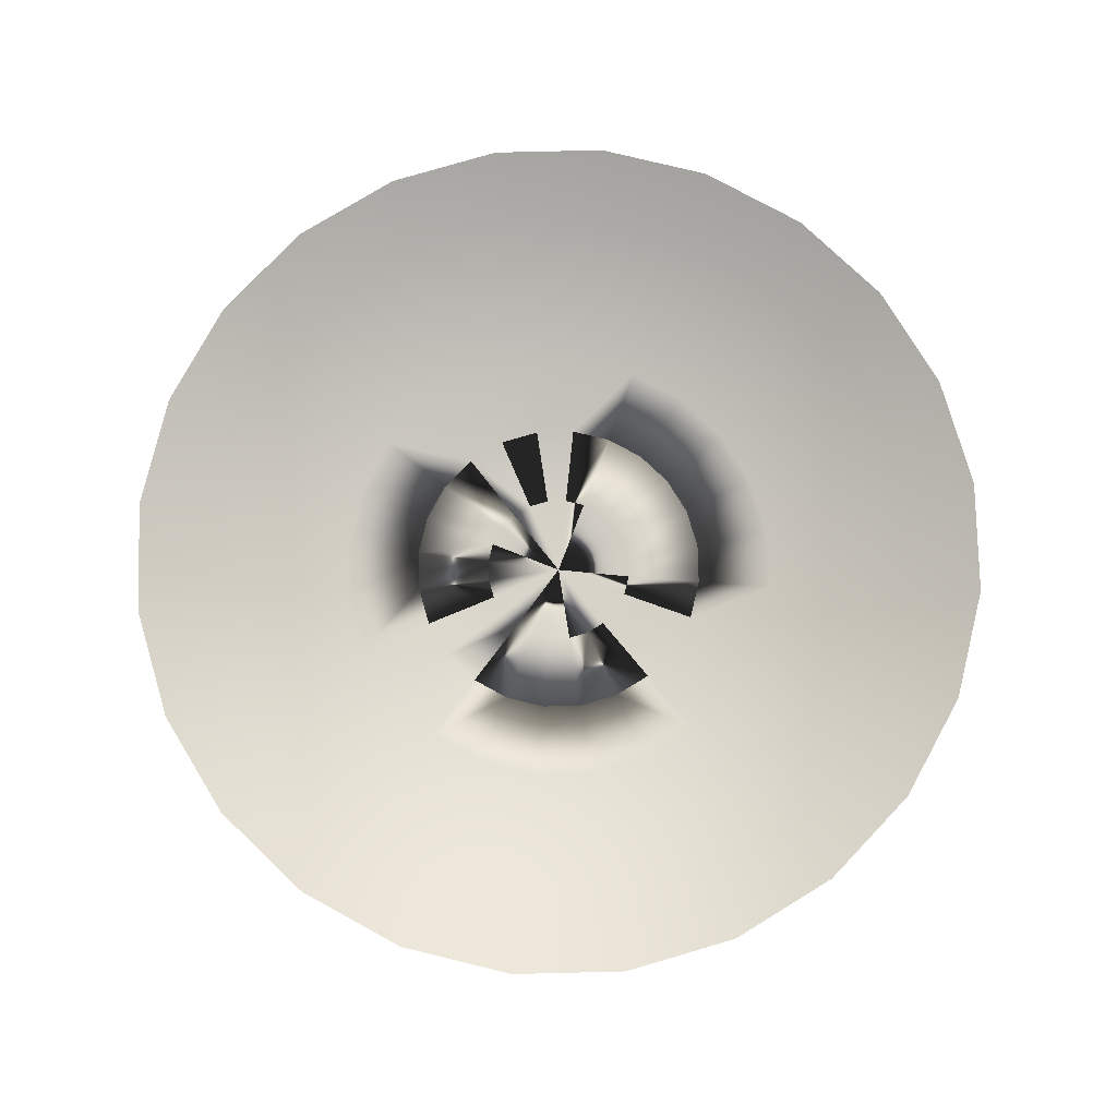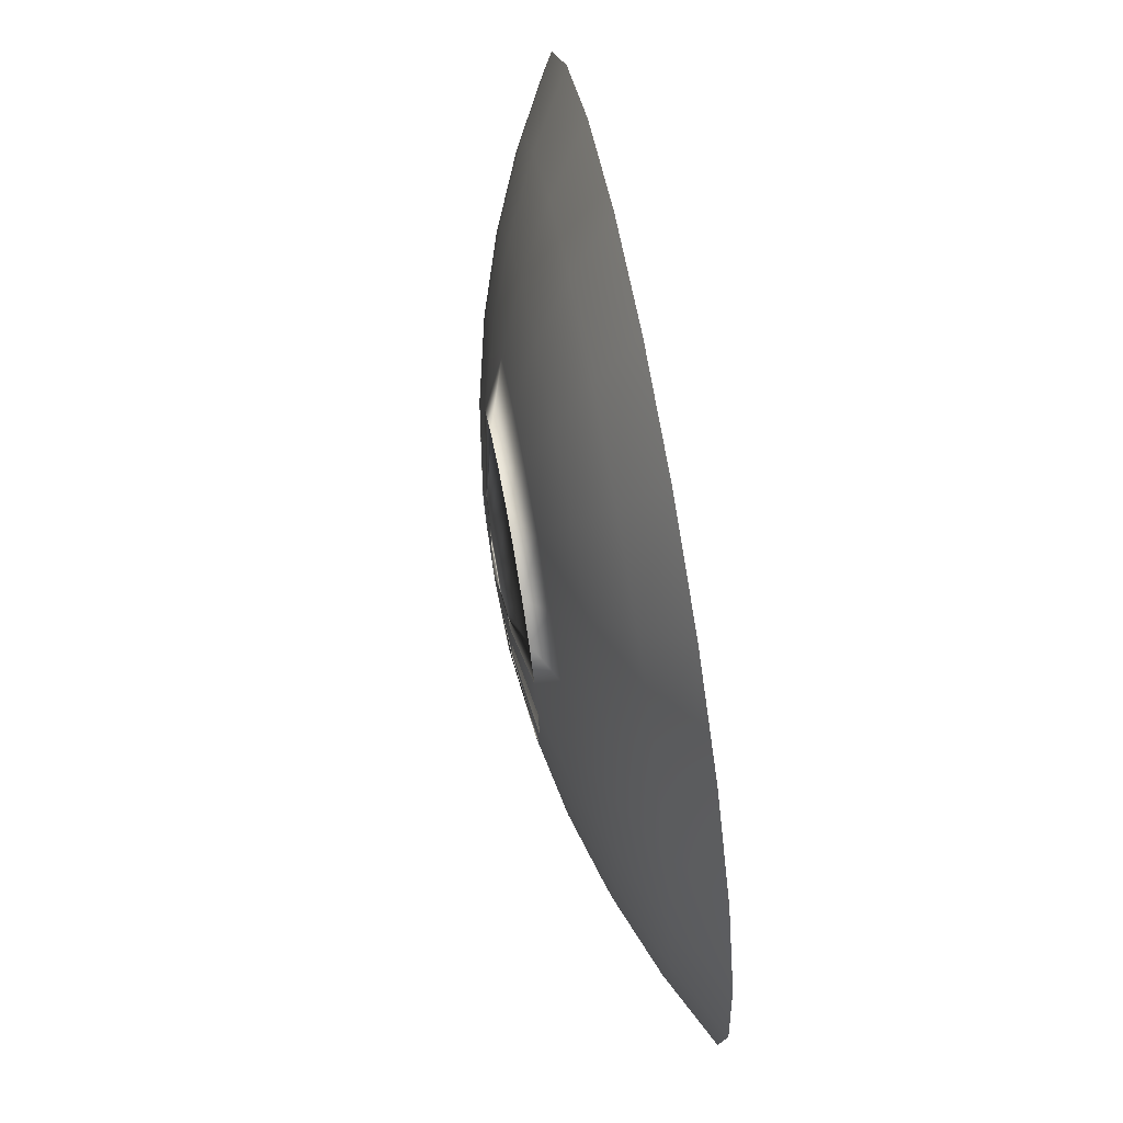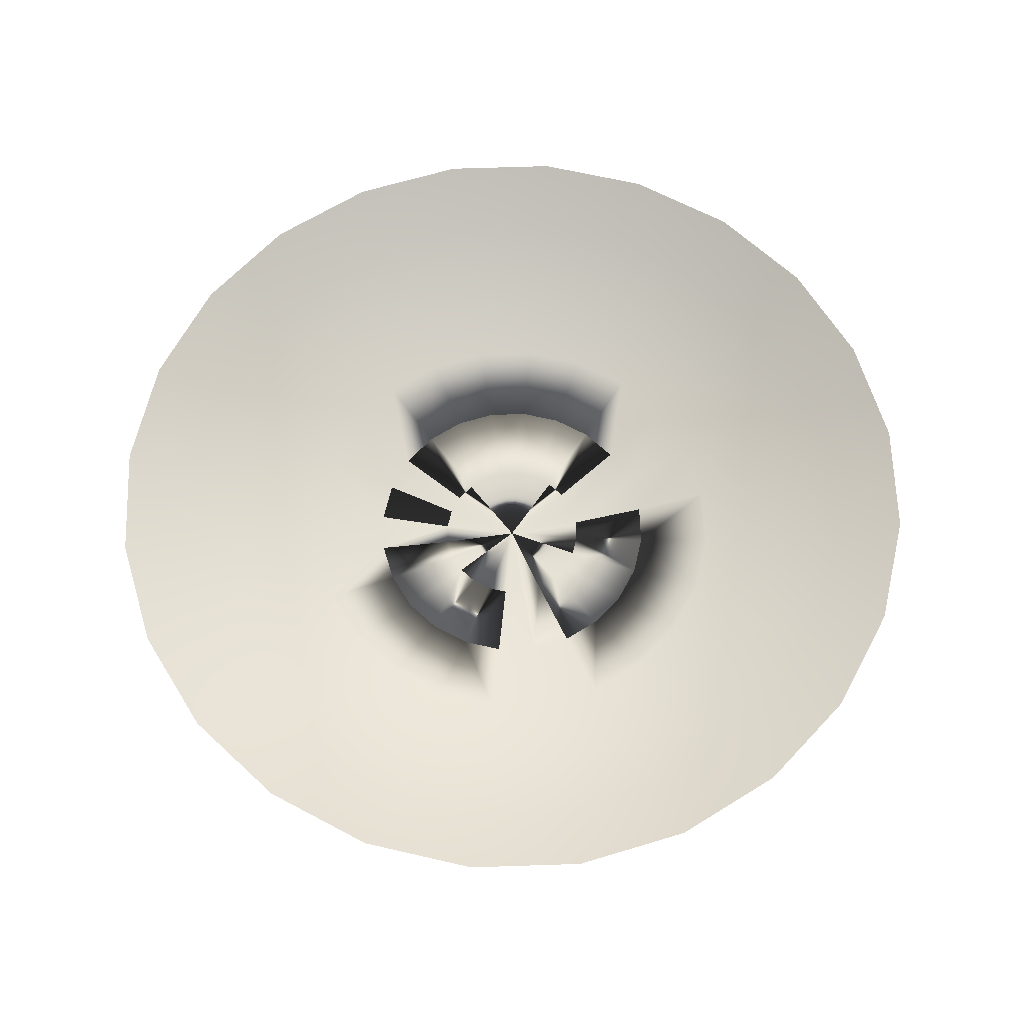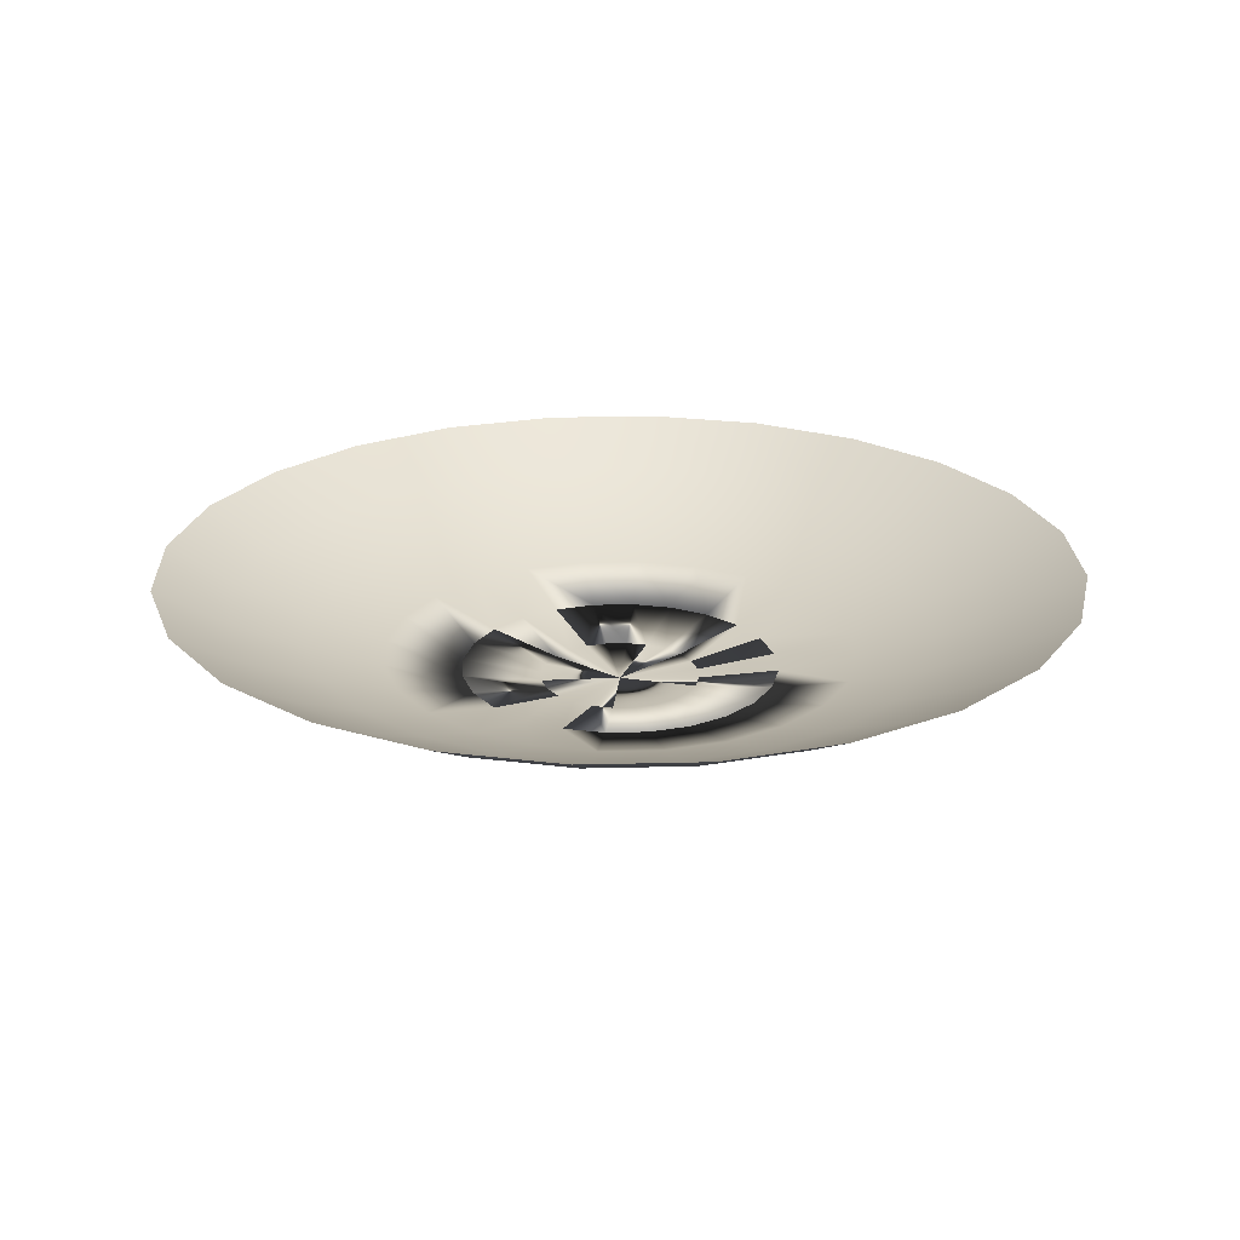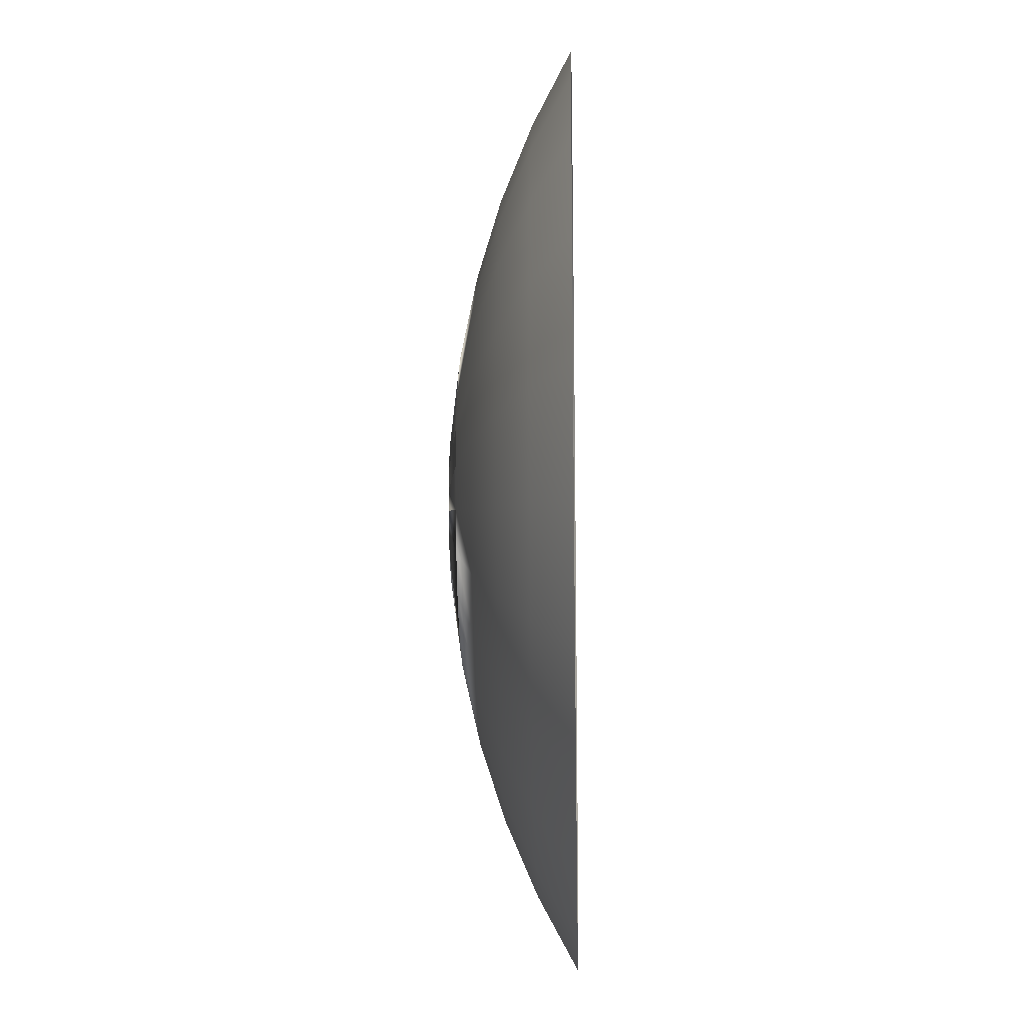
<metadata>
{"format":"obj","ext":"obj","renderer":"f3d","projection":"perspective","resolution":1024,"background":"white","views":[{"elev":78.3,"azim":-113.9,"up":"+Y"},{"elev":69.4,"azim":79.7,"up":"+Z"},{"elev":65.4,"azim":-174.4,"up":"+Y"},{"elev":22.9,"azim":-25.0,"up":"+Y"},{"elev":-16.0,"azim":91.6,"up":"+Z"}]}
</metadata>
<code>
o mesh89/mesh89-geometry#mesh89-geometry
v -0.5143 -0.2454 0.6739
v -0.5182 -0.2471 0.666
v -0.5201 -0.2454 0.6731
v -0.5143 -0.2471 0.6665
v -0.5218 -0.2471 0.6645
v -0.5143 -0.2431 0.681
v -0.5086 -0.2454 0.6731
v -0.5163 -0.2481 0.6588
v -0.5255 -0.2454 0.6709
v -0.5181 -0.2481 0.6581
v -0.522 -0.2431 0.68
v -0.5067 -0.2431 0.68
v -0.5105 -0.2471 0.666
v -0.5143 -0.2481 0.6591
v -0.5249 -0.2471 0.6622
v -0.5196 -0.2481 0.6569
v -0.5143 -0.2401 0.6879
v -0.5049 -0.2401 0.6867
v -0.5068 -0.2471 0.6645
v -0.5124 -0.2481 0.6588
v -0.5032 -0.2454 0.6709
v -0.5143 -0.2485 0.6516
v -0.5301 -0.2454 0.6673
v -0.5291 -0.2431 0.6771
v -0.5237 -0.2401 0.6867
v -0.4996 -0.2431 0.6771
v -0.5106 -0.2481 0.6581
v -0.5273 -0.2471 0.659
v -0.5208 -0.2481 0.6553
v -0.5143 -0.2365 0.6946
v -0.5032 -0.2365 0.6931
v -0.4961 -0.2401 0.6831
v -0.5037 -0.2471 0.6622
v -0.509 -0.2481 0.6569
v -0.4986 -0.2454 0.6673
v -0.5337 -0.2454 0.6627
v -0.5352 -0.2431 0.6724
v -0.5325 -0.2401 0.6831
v -0.5216 -0.2481 0.6535
v -0.5255 -0.2365 0.6931
v -0.4935 -0.2431 0.6724
v -0.5288 -0.2471 0.6554
v -0.5219 -0.2481 0.6516
v -0.4928 -0.2365 0.6888
v -0.4886 -0.2401 0.6773
v -0.5014 -0.2471 0.659
v -0.5078 -0.2481 0.6553
v -0.495 -0.2454 0.6627
v -0.5359 -0.2454 0.6573
v -0.5398 -0.2431 0.6663
v -0.5401 -0.2401 0.6773
v -0.5358 -0.2365 0.6888
v -0.5216 -0.2481 0.6496
v -0.4888 -0.2431 0.6663
v -0.5071 -0.2481 0.6535
v -0.5293 -0.2471 0.6516
v -0.5208 -0.2481 0.6478
v -0.5288 -0.2471 0.6477
v -0.4839 -0.2365 0.682
v -0.4828 -0.2401 0.6697
v -0.4999 -0.2471 0.6554
v -0.5068 -0.2481 0.6516
v -0.4928 -0.2454 0.6573
v -0.5366 -0.2454 0.6516
v -0.5428 -0.2431 0.6592
v -0.5458 -0.2401 0.6697
v -0.5447 -0.2365 0.682
v -0.5273 -0.2471 0.6441
v -0.5196 -0.2481 0.6462
v -0.4859 -0.2431 0.6592
v -0.5071 -0.2481 0.6496
v -0.5359 -0.2454 0.6458
v -0.5249 -0.2471 0.641
v -0.5181 -0.2481 0.6451
v -0.5337 -0.2454 0.6404
v -0.4771 -0.2365 0.6731
v -0.4792 -0.2401 0.661
v -0.4994 -0.2471 0.6516
v -0.4999 -0.2471 0.6477
v -0.5078 -0.2481 0.6478
v -0.492 -0.2454 0.6516
v -0.5428 -0.2431 0.6439
v -0.5438 -0.2431 0.6516
v -0.5495 -0.2401 0.661
v -0.5516 -0.2365 0.6731
v -0.5301 -0.2454 0.6358
v -0.5218 -0.2471 0.6386
v -0.5163 -0.2481 0.6443
v -0.4849 -0.2431 0.6516
v -0.5014 -0.2471 0.6441
v -0.509 -0.2481 0.6462
v -0.5398 -0.2431 0.6368
v -0.5255 -0.2454 0.6322
v -0.5182 -0.2471 0.6371
v -0.5143 -0.2481 0.644
v -0.5352 -0.2431 0.6307
v -0.4728 -0.2365 0.6627
v -0.478 -0.2401 0.6516
v -0.4928 -0.2454 0.6458
v -0.495 -0.2454 0.6404
v -0.5106 -0.2481 0.6451
v -0.5037 -0.2471 0.641
v -0.4859 -0.2431 0.6439
v -0.5495 -0.2401 0.6421
v -0.5458 -0.2401 0.6334
v -0.5507 -0.2401 0.6516
v -0.5559 -0.2365 0.6627
v -0.5291 -0.2431 0.626
v -0.5201 -0.2454 0.63
v -0.5143 -0.2471 0.6366
v -0.5124 -0.2481 0.6443
v -0.4792 -0.2401 0.6421
v -0.4986 -0.2454 0.6358
v -0.5068 -0.2471 0.6386
v -0.5401 -0.2401 0.6258
v -0.522 -0.2431 0.6231
v -0.5143 -0.2454 0.6293
v -0.5105 -0.2471 0.6371
v -0.5325 -0.2401 0.6201
v -0.4713 -0.2365 0.6516
v -0.4728 -0.2365 0.6404
v -0.4888 -0.2431 0.6368
v -0.4935 -0.2431 0.6307
v -0.5032 -0.2454 0.6322
v -0.4828 -0.2401 0.6334
v -0.5559 -0.2365 0.6404
v -0.5516 -0.2365 0.6301
v -0.5447 -0.2365 0.6212
v -0.5573 -0.2365 0.6516
v -0.5237 -0.2401 0.6164
v -0.5143 -0.2431 0.6221
v -0.4771 -0.2365 0.6301
v -0.4996 -0.2431 0.626
v -0.5086 -0.2454 0.63
v -0.5358 -0.2365 0.6143
v -0.5143 -0.2401 0.6152
v -0.5255 -0.2365 0.61
v -0.4886 -0.2401 0.6258
v -0.4961 -0.2401 0.6201
v -0.5067 -0.2431 0.6231
v -0.4839 -0.2365 0.6212
v -0.5143 -0.2365 0.6086
v -0.5049 -0.2401 0.6164
v -0.4928 -0.2365 0.6143
v -0.5032 -0.2365 0.61
f 1 2 3
f 2 1 4
f 3 2 1
f 4 1 2
f 5 3 2
f 2 3 5
f 3 6 1
f 1 6 3
f 7 4 1
f 1 4 7
f 8 4 2
f 2 4 8
f 3 5 9
f 9 5 3
f 10 2 5
f 5 2 10
f 6 3 11
f 11 3 6
f 12 1 6
f 6 1 12
f 4 7 13
f 13 7 4
f 1 12 7
f 7 12 1
f 4 8 14
f 14 8 4
f 2 10 8
f 8 10 2
f 15 9 5
f 5 9 15
f 9 11 3
f 3 11 9
f 5 16 10
f 10 16 5
f 11 17 6
f 6 17 11
f 6 18 12
f 12 18 6
f 7 19 13
f 13 19 7
f 4 20 13
f 13 20 4
f 12 21 7
f 7 21 12
f 14 8 22
f 22 8 14
f 20 4 14
f 14 4 20
f 22 8 10
f 10 8 22
f 9 15 23
f 23 15 9
f 16 5 15
f 15 5 16
f 11 9 24
f 24 9 11
f 22 16 10
f 10 16 22
f 17 11 25
f 25 11 17
f 18 6 17
f 17 6 18
f 18 26 12
f 12 26 18
f 19 7 21
f 21 7 19
f 13 27 19
f 19 27 13
f 27 13 20
f 20 13 27
f 21 12 26
f 26 12 21
f 20 14 22
f 22 14 20
f 28 23 15
f 15 23 28
f 23 24 9
f 9 24 23
f 29 15 16
f 16 15 29
f 24 25 11
f 11 25 24
f 22 29 16
f 16 29 22
f 25 30 17
f 17 30 25
f 17 31 18
f 18 31 17
f 26 18 32
f 32 18 26
f 21 33 19
f 19 33 21
f 34 19 27
f 27 19 34
f 27 20 22
f 22 20 27
f 26 35 21
f 21 35 26
f 23 28 36
f 36 28 23
f 15 29 28
f 28 29 15
f 24 23 37
f 37 23 24
f 25 24 38
f 38 24 25
f 22 39 29
f 29 39 22
f 30 25 40
f 40 25 30
f 31 17 30
f 30 17 31
f 31 32 18
f 18 32 31
f 32 41 26
f 26 41 32
f 33 21 35
f 35 21 33
f 19 34 33
f 33 34 19
f 34 27 22
f 22 27 34
f 35 26 41
f 41 26 35
f 42 36 28
f 28 36 42
f 36 37 23
f 23 37 36
f 39 28 29
f 29 28 39
f 37 38 24
f 24 38 37
f 38 40 25
f 25 40 38
f 22 43 39
f 39 43 22
f 32 31 44
f 44 31 32
f 41 32 45
f 45 32 41
f 35 46 33
f 33 46 35
f 47 33 34
f 34 33 47
f 47 22 34
f 34 22 47
f 41 48 35
f 35 48 41
f 36 42 49
f 49 42 36
f 28 39 42
f 42 39 28
f 37 36 50
f 50 36 37
f 38 37 51
f 51 37 38
f 40 38 52
f 52 38 40
f 22 53 43
f 43 53 22
f 42 43 39
f 39 43 42
f 44 45 32
f 32 45 44
f 45 54 41
f 41 54 45
f 46 35 48
f 48 35 46
f 33 47 46
f 46 47 33
f 55 22 47
f 47 22 55
f 48 41 54
f 54 41 48
f 56 49 42
f 42 49 56
f 49 50 36
f 36 50 49
f 50 51 37
f 37 51 50
f 51 52 38
f 38 52 51
f 22 53 57
f 57 53 22
f 43 58 53
f 53 58 43
f 43 42 56
f 56 42 43
f 45 44 59
f 59 44 45
f 54 45 60
f 60 45 54
f 48 61 46
f 46 61 48
f 46 55 47
f 47 55 46
f 62 22 55
f 55 22 62
f 54 63 48
f 48 63 54
f 49 56 64
f 64 56 49
f 50 49 65
f 65 49 50
f 51 50 66
f 66 50 51
f 52 51 67
f 67 51 52
f 53 68 57
f 57 68 53
f 22 57 69
f 69 57 22
f 58 43 56
f 56 43 58
f 68 53 58
f 58 53 68
f 59 60 45
f 45 60 59
f 60 70 54
f 54 70 60
f 61 48 63
f 63 48 61
f 55 46 61
f 61 46 55
f 62 71 22
f 22 71 62
f 62 61 55
f 55 61 62
f 63 54 70
f 70 54 63
f 56 72 64
f 64 72 56
f 64 65 49
f 49 65 64
f 65 66 50
f 50 66 65
f 66 67 51
f 51 67 66
f 73 57 68
f 68 57 73
f 57 73 69
f 69 73 57
f 22 69 74
f 74 69 22
f 72 56 58
f 58 56 72
f 75 58 68
f 68 58 75
f 60 59 76
f 76 59 60
f 70 60 77
f 77 60 70
f 63 78 61
f 61 78 63
f 62 79 71
f 71 79 62
f 71 22 80
f 80 22 71
f 61 62 78
f 78 62 61
f 70 81 63
f 63 81 70
f 82 64 72
f 72 64 82
f 65 64 83
f 83 64 65
f 66 65 84
f 84 65 66
f 67 66 85
f 85 66 67
f 86 68 73
f 73 68 86
f 87 69 73
f 73 69 87
f 69 87 74
f 74 87 69
f 22 88 74
f 74 88 22
f 58 75 72
f 72 75 58
f 68 86 75
f 75 86 68
f 76 77 60
f 60 77 76
f 77 89 70
f 70 89 77
f 78 63 81
f 81 63 78
f 79 62 78
f 78 62 79
f 71 90 79
f 79 90 71
f 80 22 91
f 91 22 80
f 90 71 80
f 80 71 90
f 81 70 89
f 89 70 81
f 64 82 83
f 83 82 64
f 72 92 82
f 82 92 72
f 83 84 65
f 65 84 83
f 84 85 66
f 66 85 84
f 73 93 86
f 86 93 73
f 93 73 87
f 87 73 93
f 74 94 87
f 87 94 74
f 95 88 22
f 22 88 95
f 94 74 88
f 88 74 94
f 92 72 75
f 75 72 92
f 96 75 86
f 86 75 96
f 77 76 97
f 97 76 77
f 89 77 98
f 98 77 89
f 99 78 81
f 81 78 99
f 78 99 79
f 79 99 78
f 79 100 90
f 90 100 79
f 91 101 22
f 22 101 91
f 102 80 91
f 91 80 102
f 80 102 90
f 90 102 80
f 103 81 89
f 89 81 103
f 104 83 82
f 82 83 104
f 105 82 92
f 92 82 105
f 84 83 106
f 106 83 84
f 85 84 107
f 107 84 85
f 108 86 93
f 93 86 108
f 87 109 93
f 93 109 87
f 109 87 94
f 94 87 109
f 110 88 95
f 95 88 110
f 111 95 22
f 22 95 111
f 88 110 94
f 94 110 88
f 75 96 92
f 92 96 75
f 86 108 96
f 96 108 86
f 97 98 77
f 77 98 97
f 112 89 98
f 98 89 112
f 81 103 99
f 99 103 81
f 100 79 99
f 99 79 100
f 113 90 100
f 100 90 113
f 114 91 101
f 101 91 114
f 101 111 22
f 22 111 101
f 91 114 102
f 102 114 91
f 90 113 102
f 102 113 90
f 89 112 103
f 103 112 89
f 83 104 106
f 106 104 83
f 82 105 104
f 104 105 82
f 92 115 105
f 105 115 92
f 106 107 84
f 84 107 106
f 93 116 108
f 108 116 93
f 116 93 109
f 109 93 116
f 94 117 109
f 109 117 94
f 118 95 110
f 110 95 118
f 95 118 111
f 111 118 95
f 117 94 110
f 110 94 117
f 115 92 96
f 96 92 115
f 119 96 108
f 108 96 119
f 98 97 120
f 120 97 98
f 98 121 112
f 112 121 98
f 122 99 103
f 103 99 122
f 99 122 100
f 100 122 99
f 100 123 113
f 113 123 100
f 101 118 114
f 114 118 101
f 118 101 111
f 111 101 118
f 102 124 114
f 114 124 102
f 124 102 113
f 113 102 124
f 125 103 112
f 112 103 125
f 126 106 104
f 104 106 126
f 127 104 105
f 105 104 127
f 128 105 115
f 115 105 128
f 107 106 129
f 129 106 107
f 130 108 116
f 116 108 130
f 109 131 116
f 116 131 109
f 131 109 117
f 117 109 131
f 118 117 110
f 110 117 118
f 96 119 115
f 115 119 96
f 108 130 119
f 119 130 108
f 121 98 120
f 120 98 121
f 132 112 121
f 121 112 132
f 103 125 122
f 122 125 103
f 123 100 122
f 122 100 123
f 133 113 123
f 123 113 133
f 114 134 118
f 118 134 114
f 134 114 124
f 124 114 134
f 113 133 124
f 124 133 113
f 112 132 125
f 125 132 112
f 106 126 129
f 129 126 106
f 104 127 126
f 126 127 104
f 105 128 127
f 127 128 105
f 115 135 128
f 128 135 115
f 116 136 130
f 130 136 116
f 136 116 131
f 131 116 136
f 134 131 117
f 117 131 134
f 117 118 134
f 134 118 117
f 135 115 119
f 119 115 135
f 137 119 130
f 130 119 137
f 138 122 125
f 125 122 138
f 122 138 123
f 123 138 122
f 123 139 133
f 133 139 123
f 124 140 134
f 134 140 124
f 140 124 133
f 133 124 140
f 141 125 132
f 132 125 141
f 142 130 136
f 136 130 142
f 140 136 131
f 131 136 140
f 131 134 140
f 140 134 131
f 119 137 135
f 135 137 119
f 130 142 137
f 137 142 130
f 125 141 138
f 138 141 125
f 139 123 138
f 138 123 139
f 143 133 139
f 139 133 143
f 133 143 140
f 140 143 133
f 143 142 136
f 136 142 143
f 136 140 143
f 143 140 136
f 144 138 141
f 141 138 144
f 138 144 139
f 139 144 138
f 139 145 143
f 143 145 139
f 142 143 145
f 145 143 142
f 145 139 144
f 144 139 145

</code>
